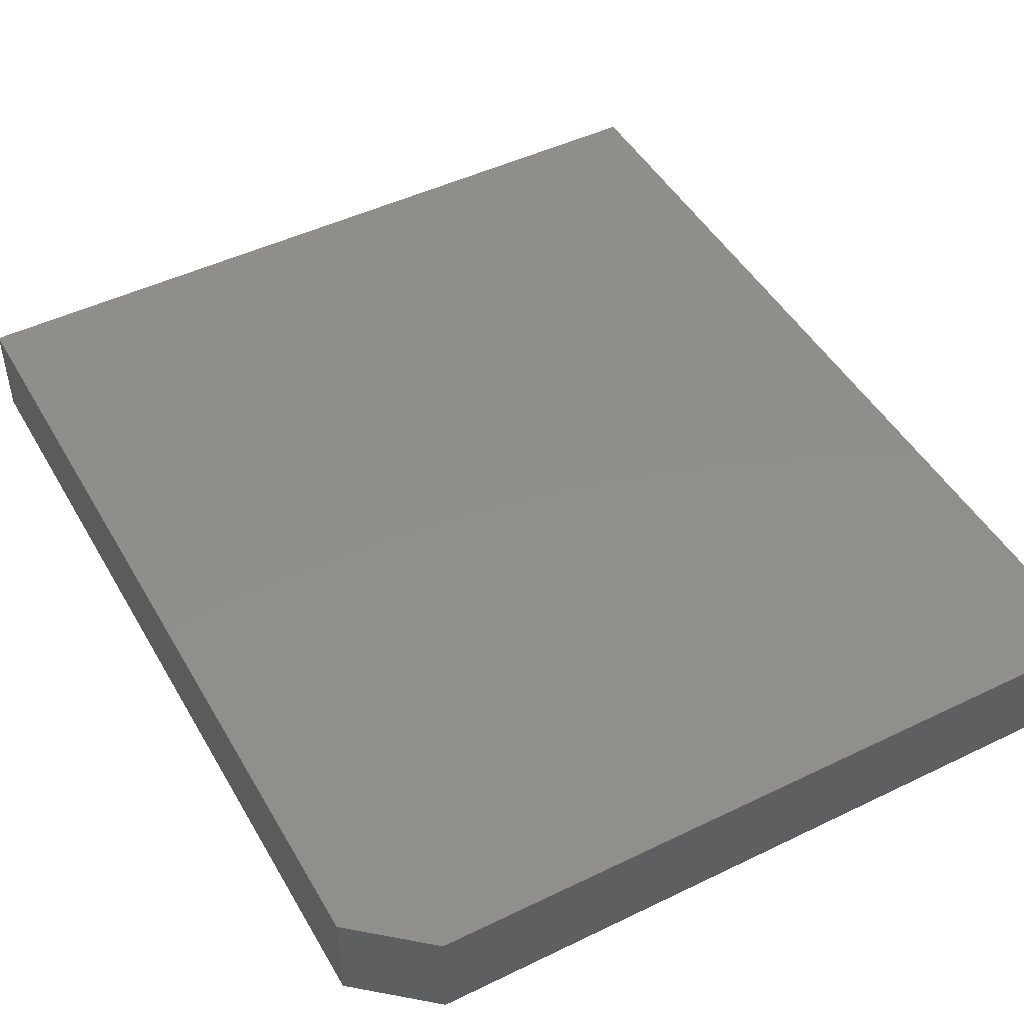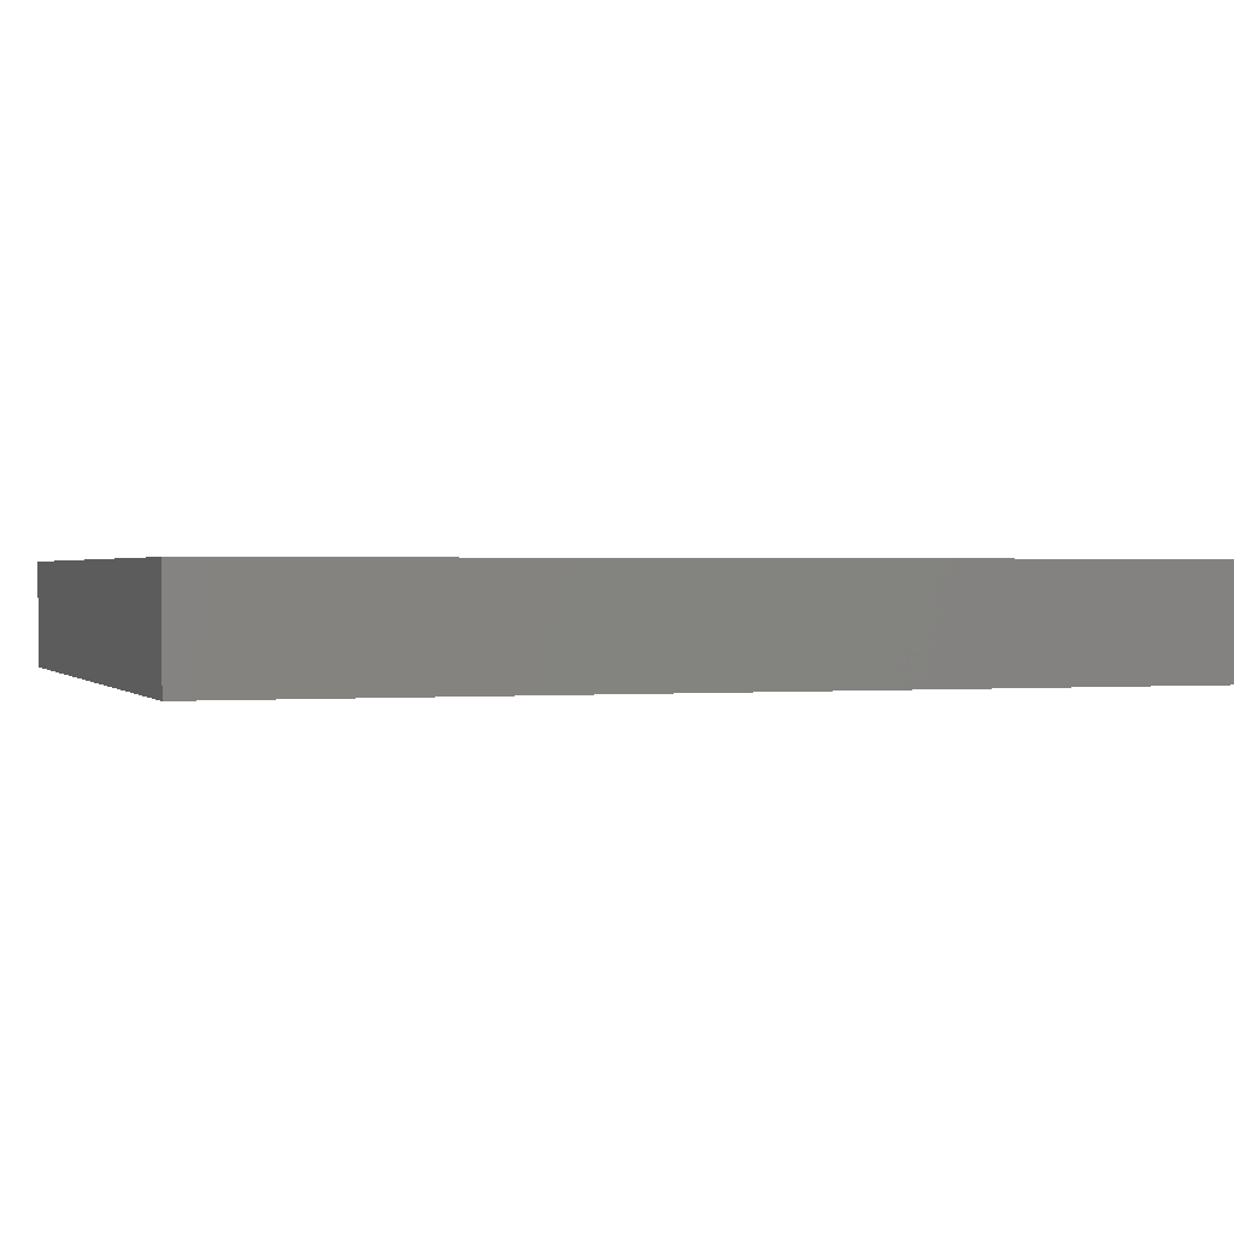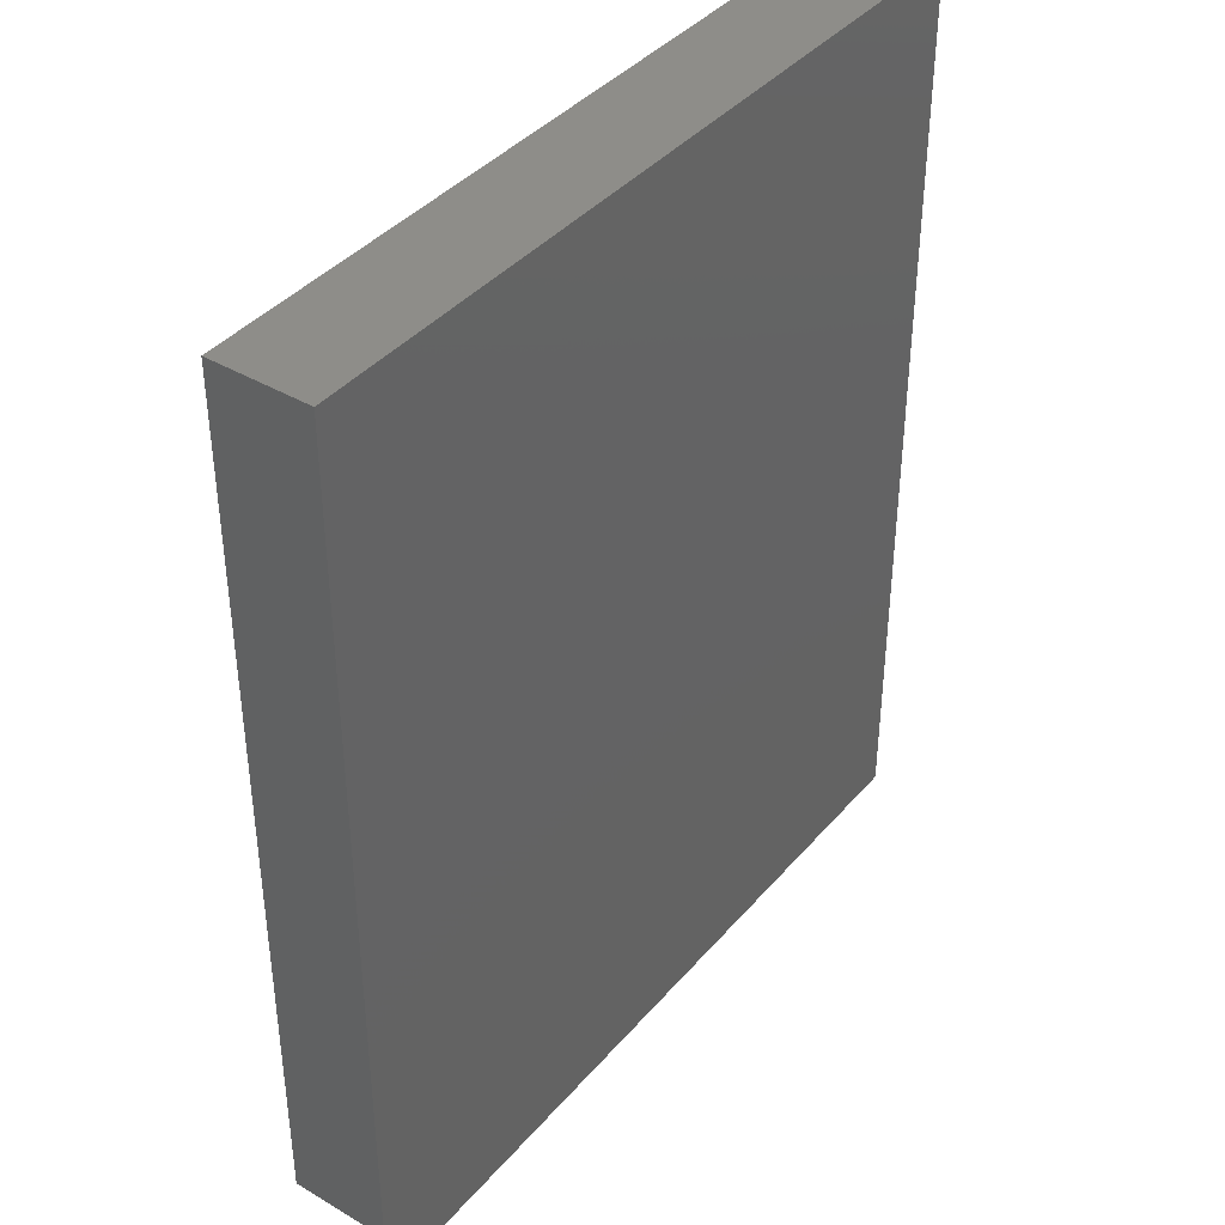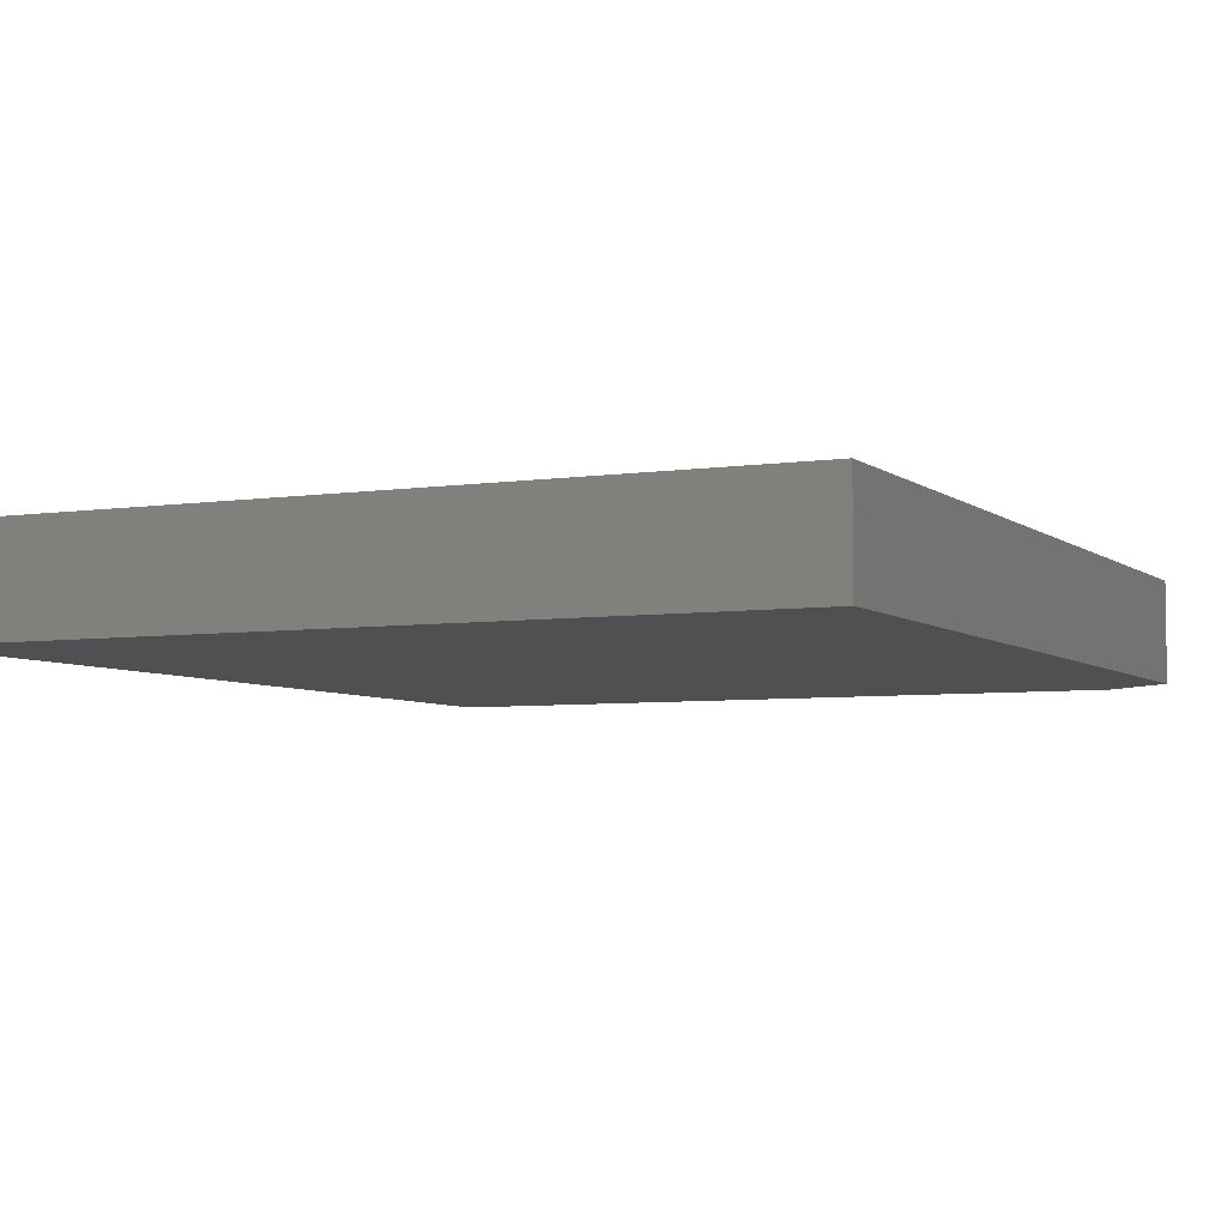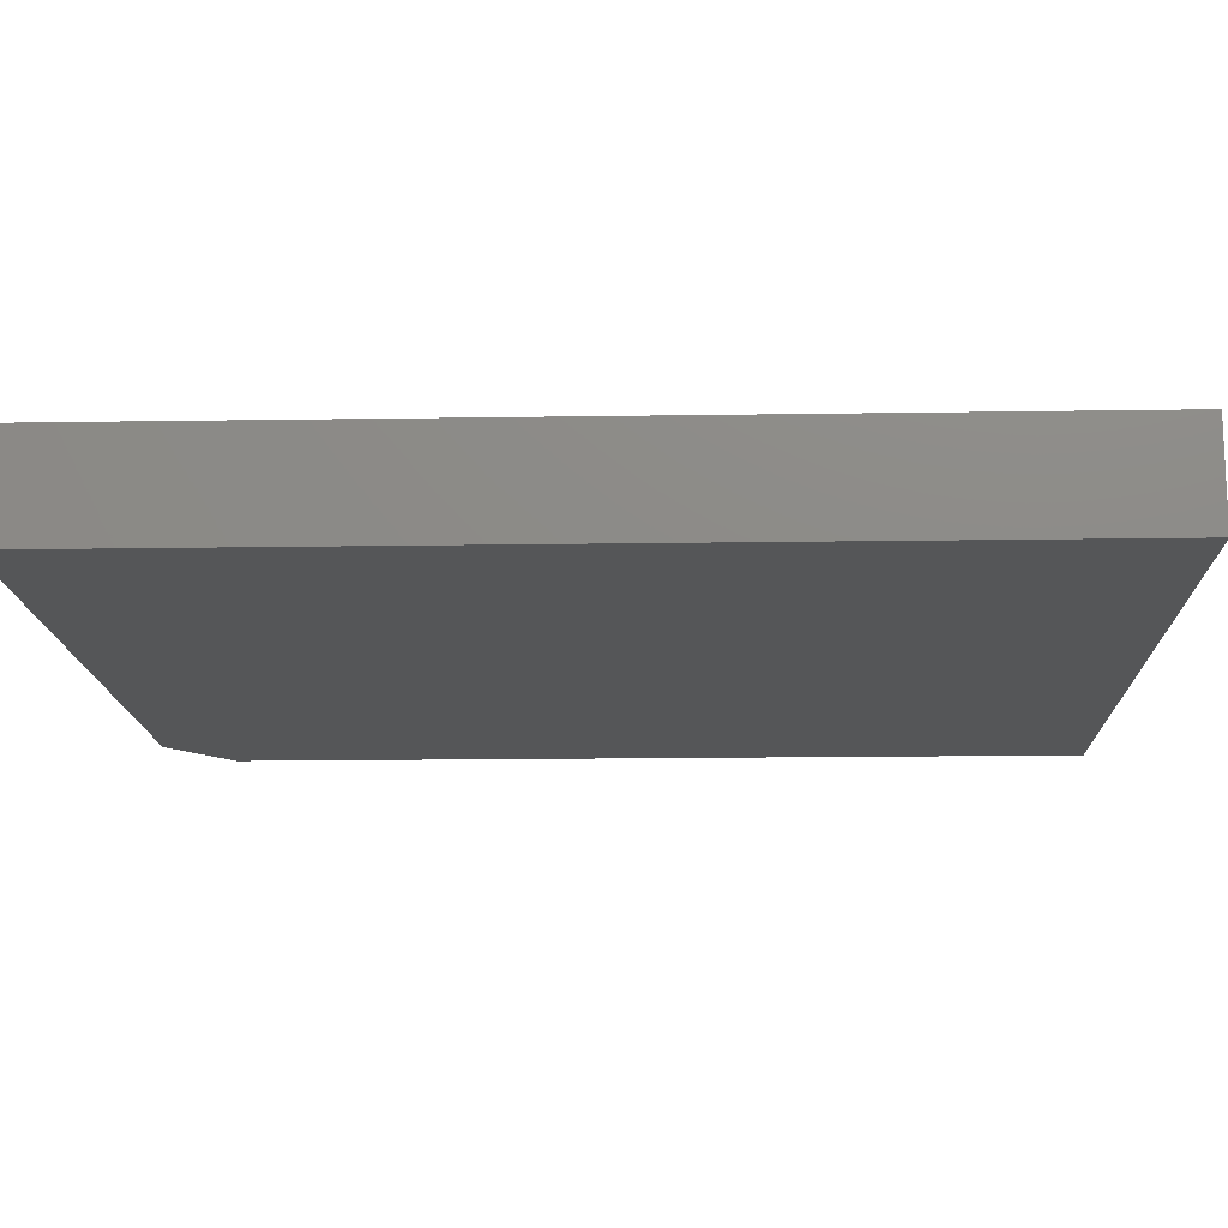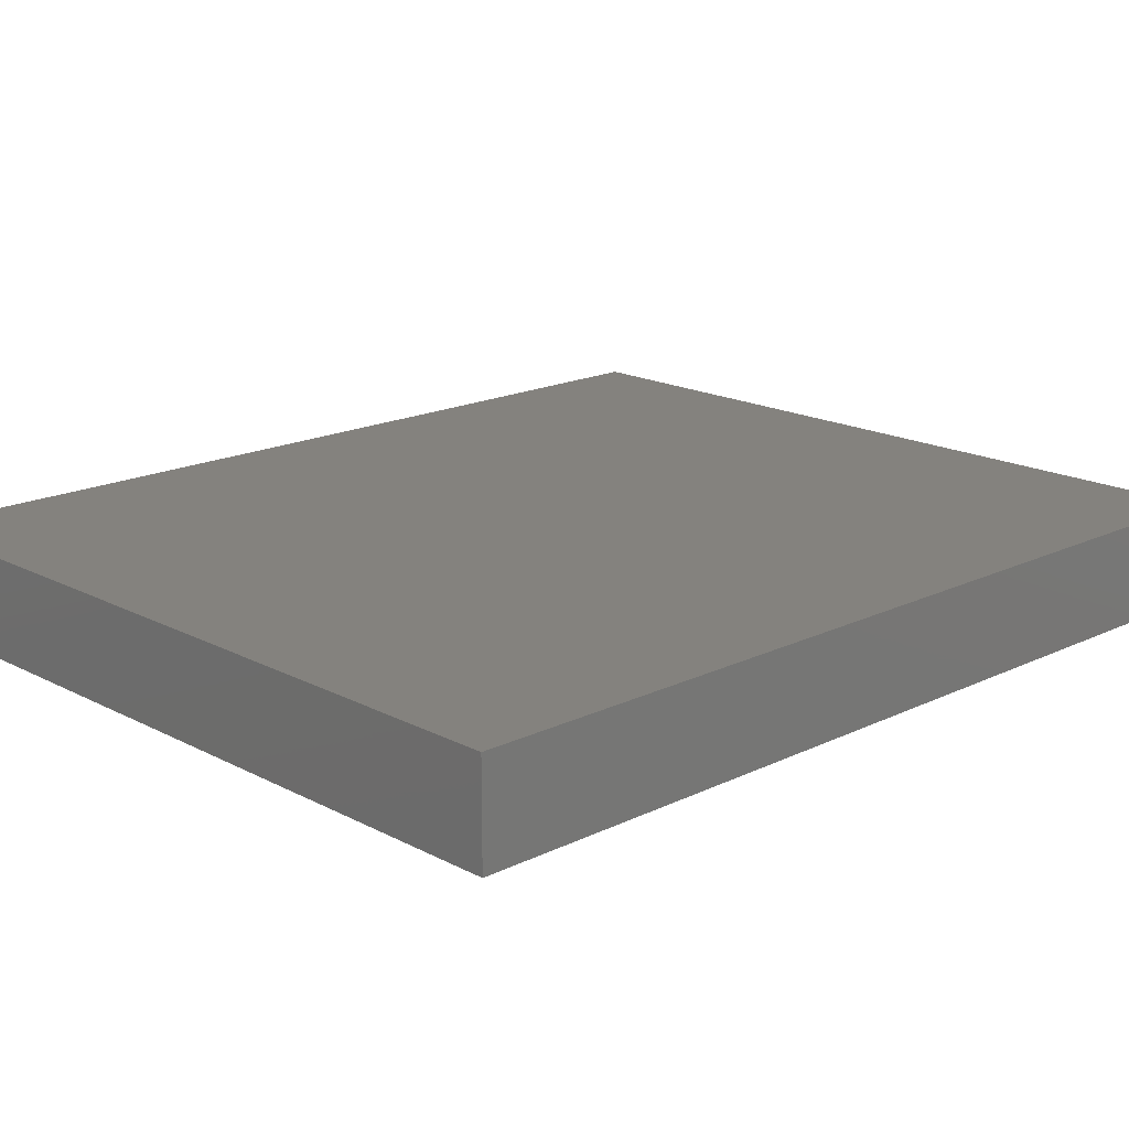
<metadata>
{"format":"stl","ext":"stl","renderer":"f3d","projection":"perspective","resolution":1024,"background":"white","views":[{"elev":47.3,"azim":-28.7,"up":"+Z"},{"elev":0.9,"azim":71.2,"up":"+Z"},{"elev":39.8,"azim":-53.8,"up":"+Y"},{"elev":-5.3,"azim":-154.7,"up":"+Z"},{"elev":-14.6,"azim":92.0,"up":"+Z"},{"elev":17.5,"azim":46.1,"up":"+Z"}]}
</metadata>
<code>
# stl→obj: 10 verts, 16 faces
v 0.5763 0.6406 0.1484
v -0.6094 0.6406 0.1484
v 0.5763 -0.75 0.1484
v -0.6094 -0.6562 0.1484
v -0.5 -0.75 0.1484
v -0.5 -0.75 0
v -0.6094 -0.6562 0
v 0.5763 -0.75 0
v -0.6094 0.6406 0
v 0.5763 0.6406 0
f 1 2 3
f 3 2 4
f 3 4 5
f 6 7 8
f 8 7 9
f 8 9 10
f 2 9 4
f 4 9 7
f 5 6 3
f 3 6 8
f 4 7 5
f 5 7 6
f 1 10 2
f 2 10 9
f 3 8 1
f 1 8 10

</code>
